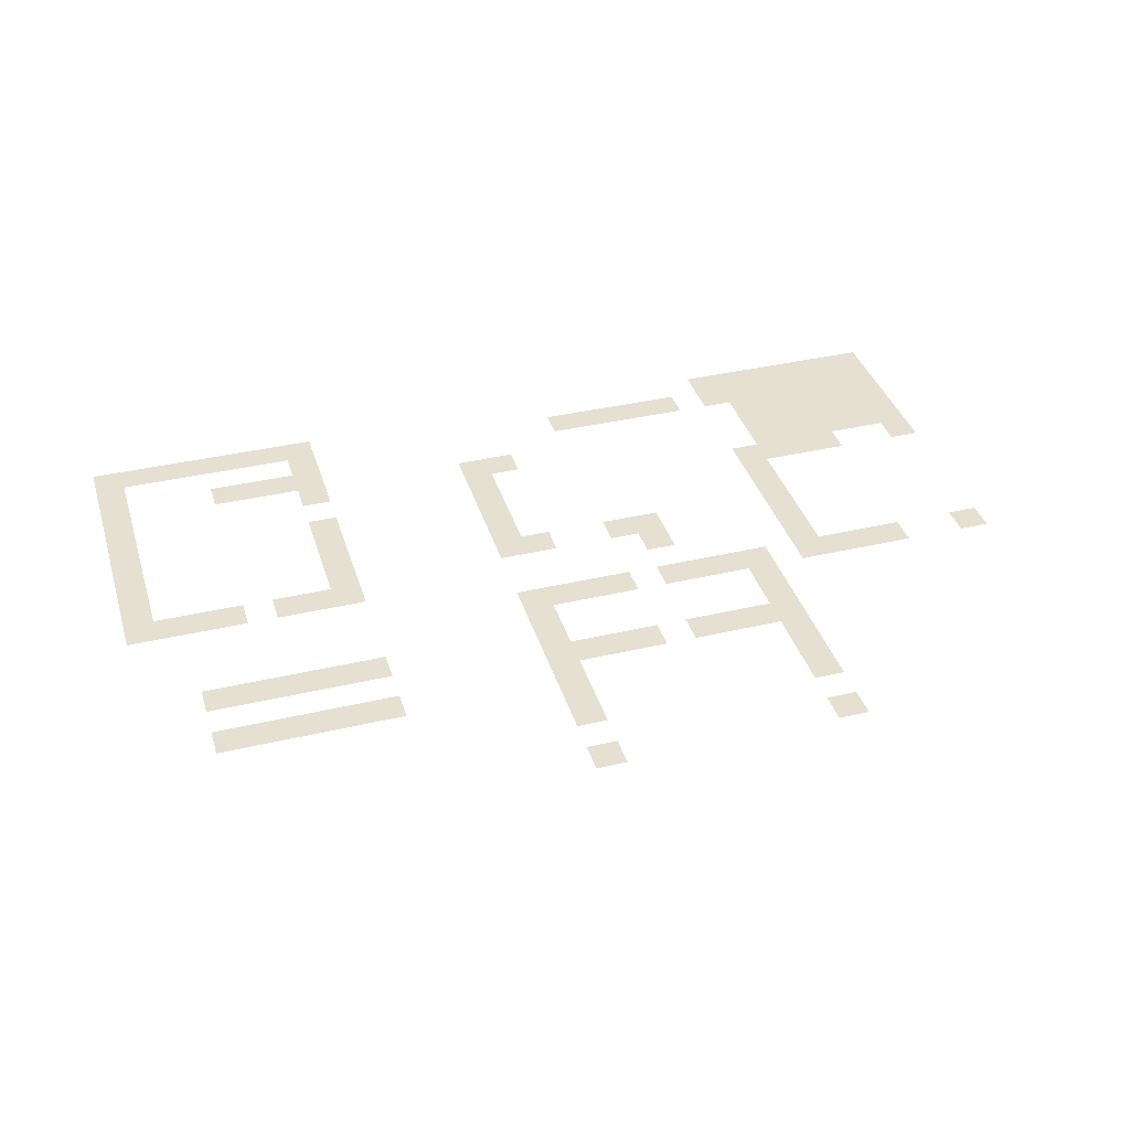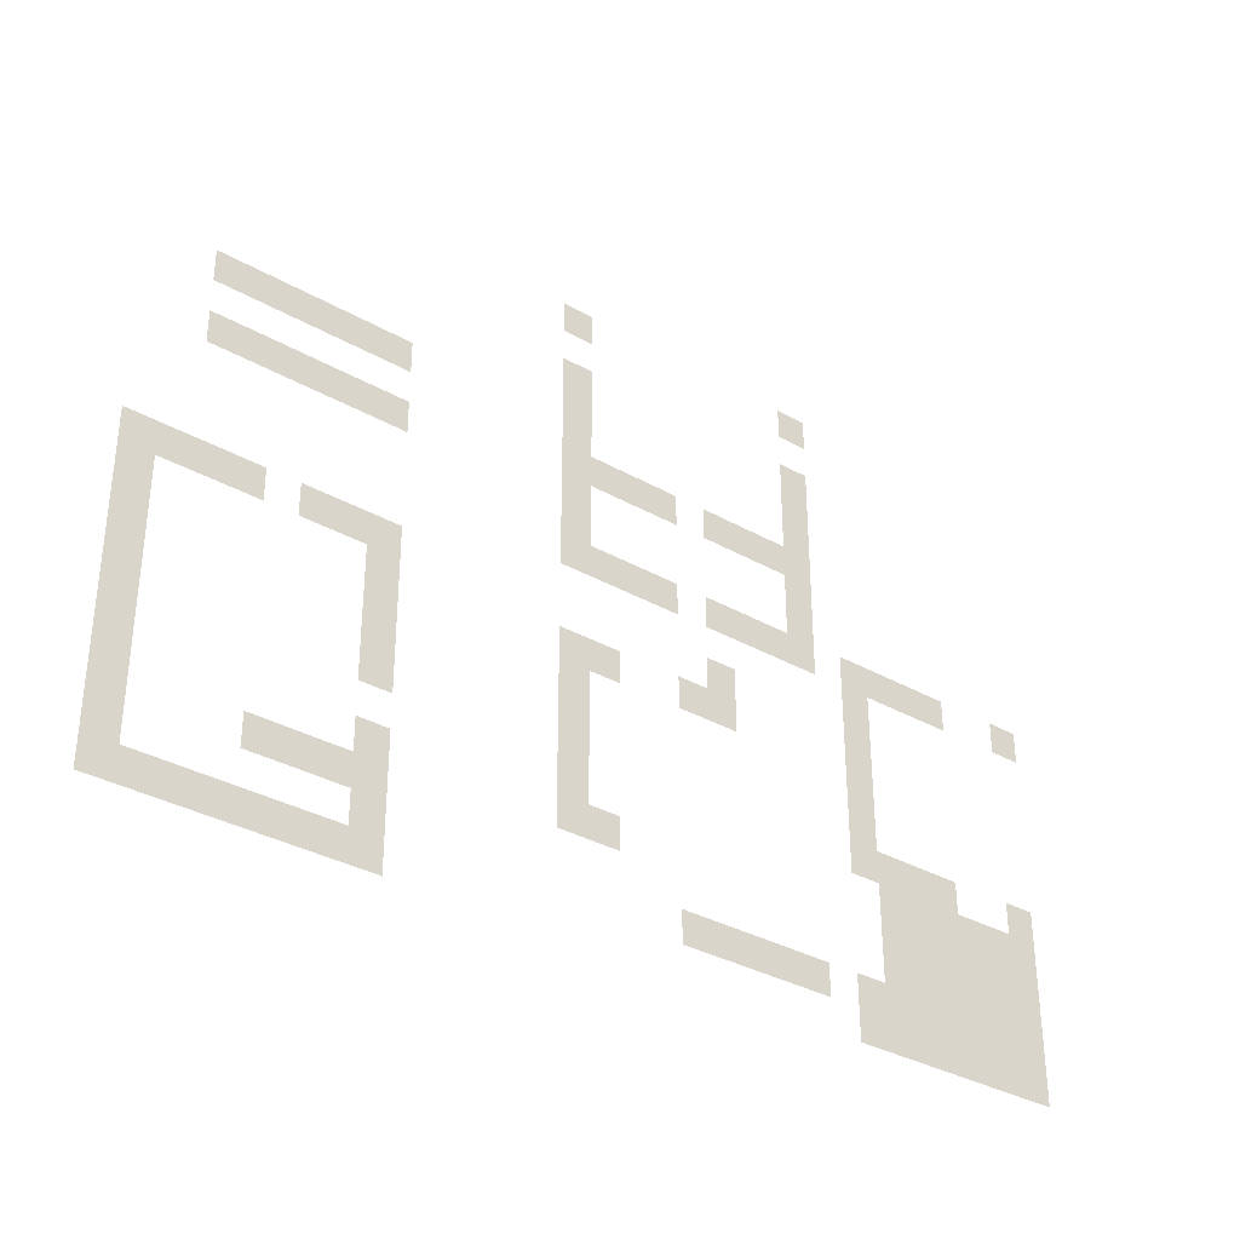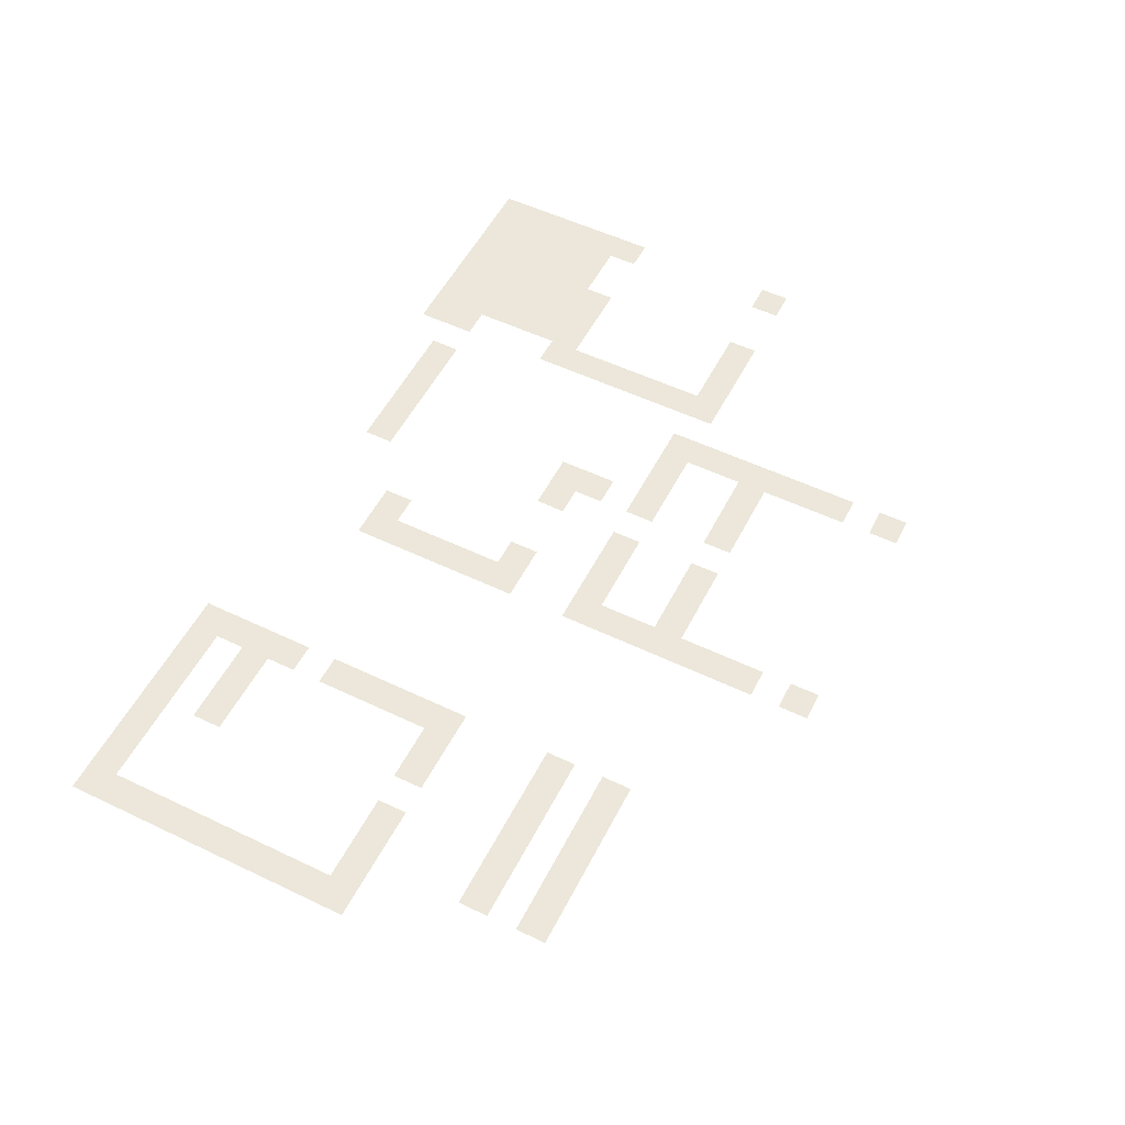
<metadata>
{"format":"obj","ext":"obj","renderer":"f3d","projection":"perspective","resolution":1024,"background":"white","views":[{"elev":37.7,"azim":163.3,"up":"+Z"},{"elev":-33.6,"azim":142.1,"up":"+Y"},{"elev":54.1,"azim":116.9,"up":"+Z"}]}
</metadata>
<code>
v -13 -1 0
v -14 -1 0
v -14 0 0
v -13 0 0
v -21 -1 0
v -22 -1 0
v -22 0 0
v -21 0 0
v -13 -3 0
v -14 -3 0
v -14 -2 0
v -13 -2 0
v -21 -3 0
v -22 -3 0
v -22 -2 0
v -21 -2 0
v -13 -4 0
v -14 -4 0
v -14 -3 0
v -13 -3 0
v -21 -4 0
v -22 -4 0
v -22 -3 0
v -21 -3 0
v -2 -5 0
v -3 -5 0
v -3 -4 0
v -2 -4 0
v -3 -5 0
v -4 -5 0
v -4 -4 0
v -3 -4 0
v -4 -5 0
v -5 -5 0
v -5 -4 0
v -4 -4 0
v -5 -5 0
v -6 -5 0
v -6 -4 0
v -5 -4 0
v -6 -5 0
v -7 -5 0
v -7 -4 0
v -6 -4 0
v -7 -5 0
v -8 -5 0
v -8 -4 0
v -7 -4 0
v -13 -5 0
v -14 -5 0
v -14 -4 0
v -13 -4 0
v -21 -5 0
v -22 -5 0
v -22 -4 0
v -21 -4 0
v -13 -6 0
v -14 -6 0
v -14 -5 0
v -13 -5 0
v -14 -6 0
v -15 -6 0
v -15 -5 0
v -14 -5 0
v -15 -6 0
v -16 -6 0
v -16 -5 0
v -15 -5 0
v -16 -6 0
v -17 -6 0
v -17 -5 0
v -16 -5 0
v -18 -6 0
v -19 -6 0
v -19 -5 0
v -18 -5 0
v -19 -6 0
v -20 -6 0
v -20 -5 0
v -19 -5 0
v -20 -6 0
v -21 -6 0
v -21 -5 0
v -20 -5 0
v -21 -6 0
v -22 -6 0
v -22 -5 0
v -21 -5 0
v -2 -7 0
v -3 -7 0
v -3 -6 0
v -2 -6 0
v -3 -7 0
v -4 -7 0
v -4 -6 0
v -3 -6 0
v -4 -7 0
v -5 -7 0
v -5 -6 0
v -4 -6 0
v -5 -7 0
v -6 -7 0
v -6 -6 0
v -5 -6 0
v -6 -7 0
v -7 -7 0
v -7 -6 0
v -6 -6 0
v -7 -7 0
v -8 -7 0
v -8 -6 0
v -7 -6 0
v -13 -7 0
v -14 -7 0
v -14 -6 0
v -13 -6 0
v -21 -7 0
v -22 -7 0
v -22 -6 0
v -21 -6 0
v -13 -8 0
v -14 -8 0
v -14 -7 0
v -13 -7 0
v -21 -8 0
v -22 -8 0
v -22 -7 0
v -21 -7 0
v -13 -9 0
v -14 -9 0
v -14 -8 0
v -13 -8 0
v -14 -9 0
v -15 -9 0
v -15 -8 0
v -14 -8 0
v -15 -9 0
v -16 -9 0
v -16 -8 0
v -15 -8 0
v -16 -9 0
v -17 -9 0
v -17 -8 0
v -16 -8 0
v -18 -9 0
v -19 -9 0
v -19 -8 0
v -18 -8 0
v -19 -9 0
v -20 -9 0
v -20 -8 0
v -19 -8 0
v -20 -9 0
v -21 -9 0
v -21 -8 0
v -20 -8 0
v -21 -9 0
v -22 -9 0
v -22 -8 0
v -21 -8 0
v -23 -9 0
v -24 -9 0
v -24 -8 0
v -23 -8 0
v -24 -9 0
v -25 -9 0
v -25 -8 0
v -24 -8 0
v -25 -9 0
v -26 -9 0
v -26 -8 0
v -25 -8 0
v -26 -9 0
v -27 -9 0
v -27 -8 0
v -26 -8 0
v -29 -9 0
v -30 -9 0
v -30 -8 0
v -29 -8 0
v -23 -10 0
v -24 -10 0
v -24 -9 0
v -23 -9 0
v 0 -11 0
v -1 -11 0
v -1 -10 0
v 0 -10 0
v -1 -11 0
v -2 -11 0
v -2 -10 0
v -1 -10 0
v -2 -11 0
v -3 -11 0
v -3 -10 0
v -2 -10 0
v -3 -11 0
v -4 -11 0
v -4 -10 0
v -3 -10 0
v -5 -11 0
v -6 -11 0
v -6 -10 0
v -5 -10 0
v -6 -11 0
v -7 -11 0
v -7 -10 0
v -6 -10 0
v -7 -11 0
v -8 -11 0
v -8 -10 0
v -7 -10 0
v -18 -11 0
v -19 -11 0
v -19 -10 0
v -18 -10 0
v -23 -11 0
v -24 -11 0
v -24 -10 0
v -23 -10 0
v 0 -12 0
v -1 -12 0
v -1 -11 0
v 0 -11 0
v -7 -12 0
v -8 -12 0
v -8 -11 0
v -7 -11 0
v -13 -12 0
v -14 -12 0
v -14 -11 0
v -13 -11 0
v -14 -12 0
v -15 -12 0
v -15 -11 0
v -14 -11 0
v -17 -12 0
v -18 -12 0
v -18 -11 0
v -17 -11 0
v -18 -12 0
v -19 -12 0
v -19 -11 0
v -18 -11 0
v -23 -12 0
v -24 -12 0
v -24 -11 0
v -23 -11 0
v 0 -13 0
v -1 -13 0
v -1 -12 0
v 0 -12 0
v -7 -13 0
v -8 -13 0
v -8 -12 0
v -7 -12 0
v -13 -13 0
v -14 -13 0
v -14 -12 0
v -13 -12 0
v -23 -13 0
v -24 -13 0
v -24 -12 0
v -23 -12 0
v 0 -14 0
v -1 -14 0
v -1 -13 0
v 0 -13 0
v -7 -14 0
v -8 -14 0
v -8 -13 0
v -7 -13 0
v -13 -14 0
v -14 -14 0
v -14 -13 0
v -13 -13 0
v -23 -14 0
v -24 -14 0
v -24 -13 0
v -23 -13 0
v 0 -15 0
v -1 -15 0
v -1 -14 0
v 0 -14 0
v -7 -15 0
v -8 -15 0
v -8 -14 0
v -7 -14 0
v -13 -15 0
v -14 -15 0
v -14 -14 0
v -13 -14 0
v -23 -15 0
v -24 -15 0
v -24 -14 0
v -23 -14 0
v -24 -15 0
v -25 -15 0
v -25 -14 0
v -24 -14 0
v -25 -15 0
v -26 -15 0
v -26 -14 0
v -25 -14 0
v -26 -15 0
v -27 -15 0
v -27 -14 0
v -26 -14 0
v -29 -15 0
v -30 -15 0
v -30 -14 0
v -29 -14 0
v 0 -16 0
v -1 -16 0
v -1 -15 0
v 0 -15 0
v -13 -16 0
v -14 -16 0
v -14 -15 0
v -13 -15 0
v -24 -16 0
v -25 -16 0
v -25 -15 0
v -24 -15 0
v -25 -16 0
v -26 -16 0
v -26 -15 0
v -25 -15 0
v -26 -16 0
v -27 -16 0
v -27 -15 0
v -26 -15 0
v -27 -16 0
v -28 -16 0
v -28 -15 0
v -27 -15 0
v -28 -16 0
v -29 -16 0
v -29 -15 0
v -28 -15 0
v -29 -16 0
v -30 -16 0
v -30 -15 0
v -29 -15 0
v 0 -17 0
v -1 -17 0
v -1 -16 0
v 0 -16 0
v -7 -17 0
v -8 -17 0
v -8 -16 0
v -7 -16 0
v -13 -17 0
v -14 -17 0
v -14 -16 0
v -13 -16 0
v -14 -17 0
v -15 -17 0
v -15 -16 0
v -14 -16 0
v -24 -17 0
v -25 -17 0
v -25 -16 0
v -24 -16 0
v -25 -17 0
v -26 -17 0
v -26 -16 0
v -25 -16 0
v -26 -17 0
v -27 -17 0
v -27 -16 0
v -26 -16 0
v -27 -17 0
v -28 -17 0
v -28 -16 0
v -27 -16 0
v -28 -17 0
v -29 -17 0
v -29 -16 0
v -28 -16 0
v -29 -17 0
v -30 -17 0
v -30 -16 0
v -29 -16 0
v 0 -18 0
v -1 -18 0
v -1 -17 0
v 0 -17 0
v -4 -18 0
v -5 -18 0
v -5 -17 0
v -4 -17 0
v -5 -18 0
v -6 -18 0
v -6 -17 0
v -5 -17 0
v -6 -18 0
v -7 -18 0
v -7 -17 0
v -6 -17 0
v -7 -18 0
v -8 -18 0
v -8 -17 0
v -7 -17 0
v -24 -18 0
v -25 -18 0
v -25 -17 0
v -24 -17 0
v -25 -18 0
v -26 -18 0
v -26 -17 0
v -25 -17 0
v -26 -18 0
v -27 -18 0
v -27 -17 0
v -26 -17 0
v -27 -18 0
v -28 -18 0
v -28 -17 0
v -27 -17 0
v -28 -18 0
v -29 -18 0
v -29 -17 0
v -28 -17 0
v -29 -18 0
v -30 -18 0
v -30 -17 0
v -29 -17 0
v 0 -19 0
v -1 -19 0
v -1 -18 0
v 0 -18 0
v -7 -19 0
v -8 -19 0
v -8 -18 0
v -7 -18 0
v -17 -19 0
v -18 -19 0
v -18 -18 0
v -17 -18 0
v -18 -19 0
v -19 -19 0
v -19 -18 0
v -18 -18 0
v -19 -19 0
v -20 -19 0
v -20 -18 0
v -19 -18 0
v -20 -19 0
v -21 -19 0
v -21 -18 0
v -20 -18 0
v -21 -19 0
v -22 -19 0
v -22 -18 0
v -21 -18 0
v -23 -19 0
v -24 -19 0
v -24 -18 0
v -23 -18 0
v -24 -19 0
v -25 -19 0
v -25 -18 0
v -24 -18 0
v -25 -19 0
v -26 -19 0
v -26 -18 0
v -25 -18 0
v -26 -19 0
v -27 -19 0
v -27 -18 0
v -26 -18 0
v -27 -19 0
v -28 -19 0
v -28 -18 0
v -27 -18 0
v -28 -19 0
v -29 -19 0
v -29 -18 0
v -28 -18 0
v -29 -19 0
v -30 -19 0
v -30 -18 0
v -29 -18 0
v 0 -20 0
v -1 -20 0
v -1 -19 0
v 0 -19 0
v -1 -20 0
v -2 -20 0
v -2 -19 0
v -1 -19 0
v -2 -20 0
v -3 -20 0
v -3 -19 0
v -2 -19 0
v -3 -20 0
v -4 -20 0
v -4 -19 0
v -3 -19 0
v -4 -20 0
v -5 -20 0
v -5 -19 0
v -4 -19 0
v -5 -20 0
v -6 -20 0
v -6 -19 0
v -5 -19 0
v -6 -20 0
v -7 -20 0
v -7 -19 0
v -6 -19 0
v -7 -20 0
v -8 -20 0
v -8 -19 0
v -7 -19 0
v -23 -20 0
v -24 -20 0
v -24 -19 0
v -23 -19 0
v -24 -20 0
v -25 -20 0
v -25 -19 0
v -24 -19 0
v -25 -20 0
v -26 -20 0
v -26 -19 0
v -25 -19 0
v -26 -20 0
v -27 -20 0
v -27 -19 0
v -26 -19 0
v -27 -20 0
v -28 -20 0
v -28 -19 0
v -27 -19 0
v -28 -20 0
v -29 -20 0
v -29 -19 0
v -28 -19 0
v -29 -20 0
v -30 -20 0
v -30 -19 0
v -29 -19 0
g mapa5_v1_mesh_0004
f 1 2 3 4
f 5 6 7 8
f 9 10 11 12
f 13 14 15 16
f 17 18 19 20
f 21 22 23 24
f 25 26 27 28
f 29 30 31 32
f 33 34 35 36
f 37 38 39 40
f 41 42 43 44
f 45 46 47 48
f 49 50 51 52
f 53 54 55 56
f 57 58 59 60
f 61 62 63 64
f 65 66 67 68
f 69 70 71 72
f 73 74 75 76
f 77 78 79 80
f 81 82 83 84
f 85 86 87 88
f 89 90 91 92
f 93 94 95 96
f 97 98 99 100
f 101 102 103 104
f 105 106 107 108
f 109 110 111 112
f 113 114 115 116
f 117 118 119 120
f 121 122 123 124
f 125 126 127 128
f 129 130 131 132
f 133 134 135 136
f 137 138 139 140
f 141 142 143 144
f 145 146 147 148
f 149 150 151 152
f 153 154 155 156
f 157 158 159 160
f 161 162 163 164
f 165 166 167 168
f 169 170 171 172
f 173 174 175 176
f 177 178 179 180
f 181 182 183 184
f 185 186 187 188
f 189 190 191 192
f 193 194 195 196
f 197 198 199 200
f 201 202 203 204
f 205 206 207 208
f 209 210 211 212
f 213 214 215 216
f 217 218 219 220
f 221 222 223 224
f 225 226 227 228
f 229 230 231 232
f 233 234 235 236
f 237 238 239 240
f 241 242 243 244
f 245 246 247 248
f 249 250 251 252
f 253 254 255 256
f 257 258 259 260
f 261 262 263 264
f 265 266 267 268
f 269 270 271 272
f 273 274 275 276
f 277 278 279 280
f 281 282 283 284
f 285 286 287 288
f 289 290 291 292
f 293 294 295 296
f 297 298 299 300
f 301 302 303 304
f 305 306 307 308
f 309 310 311 312
f 313 314 315 316
f 317 318 319 320
f 321 322 323 324
f 325 326 327 328
f 329 330 331 332
f 333 334 335 336
f 337 338 339 340
f 341 342 343 344
f 345 346 347 348
f 349 350 351 352
f 353 354 355 356
f 357 358 359 360
f 361 362 363 364
f 365 366 367 368
f 369 370 371 372
f 373 374 375 376
f 377 378 379 380
f 381 382 383 384
f 385 386 387 388
f 389 390 391 392
f 393 394 395 396
f 397 398 399 400
f 401 402 403 404
f 405 406 407 408
f 409 410 411 412
f 413 414 415 416
f 417 418 419 420
f 421 422 423 424
f 425 426 427 428
f 429 430 431 432
f 433 434 435 436
f 437 438 439 440
f 441 442 443 444
f 445 446 447 448
f 449 450 451 452
f 453 454 455 456
f 457 458 459 460
f 461 462 463 464
f 465 466 467 468
f 469 470 471 472
f 473 474 475 476
f 477 478 479 480
f 481 482 483 484
f 485 486 487 488
f 489 490 491 492
f 493 494 495 496
f 497 498 499 500
f 501 502 503 504
f 505 506 507 508
f 509 510 511 512
f 513 514 515 516
f 517 518 519 520
f 521 522 523 524
f 525 526 527 528
f 529 530 531 532
f 533 534 535 536
f 537 538 539 540
f 541 542 543 544

</code>
